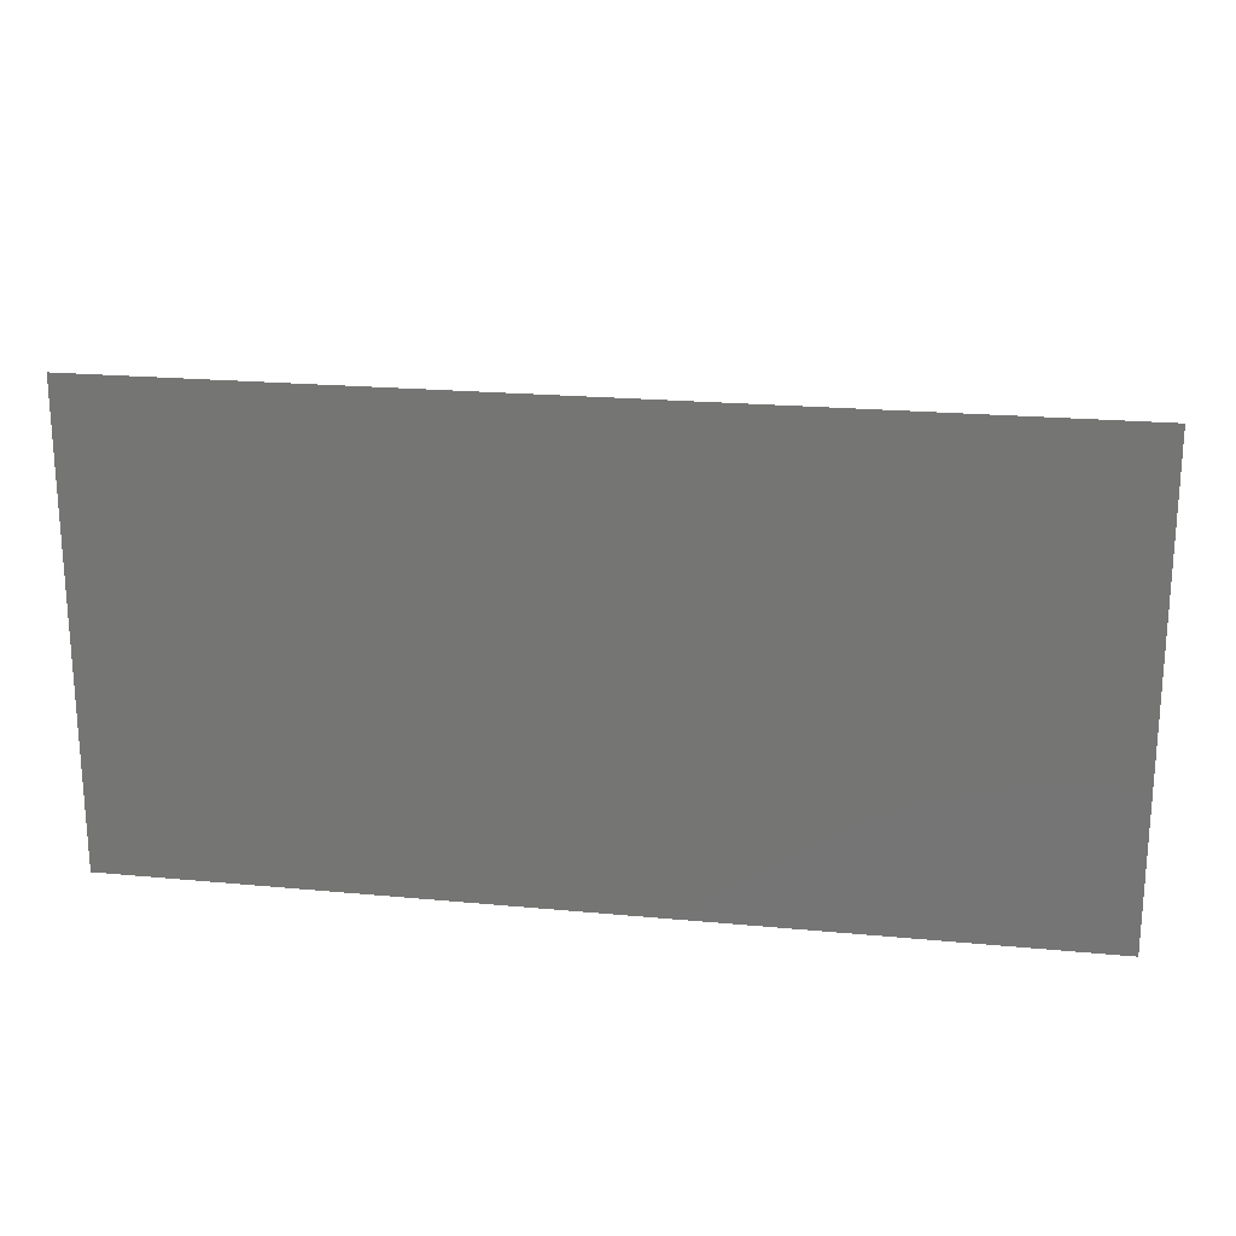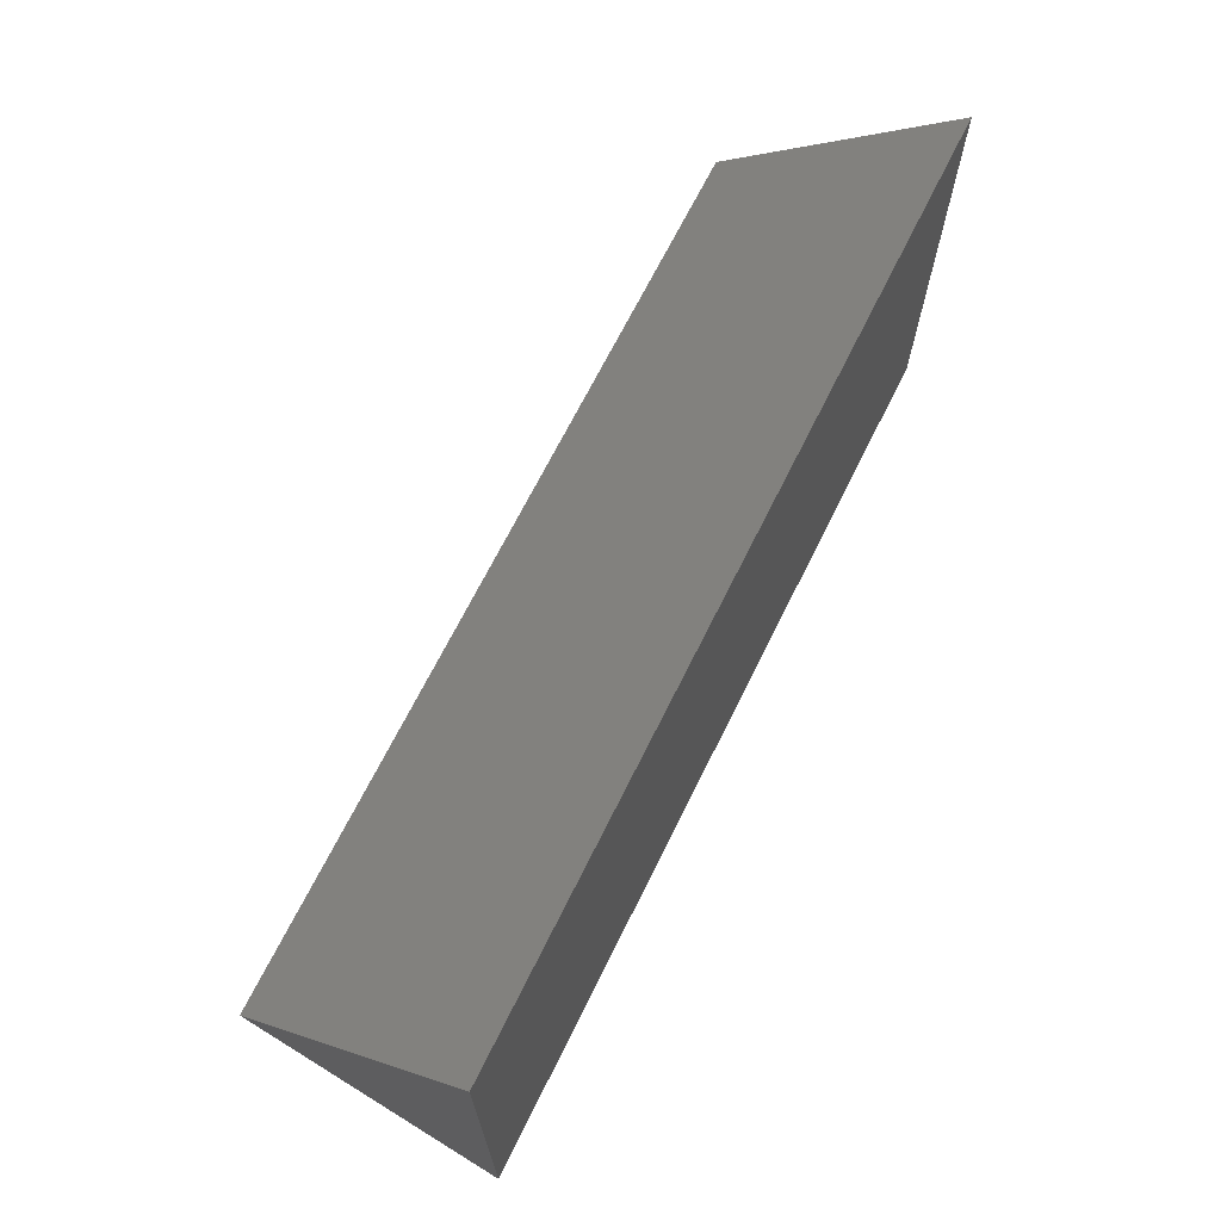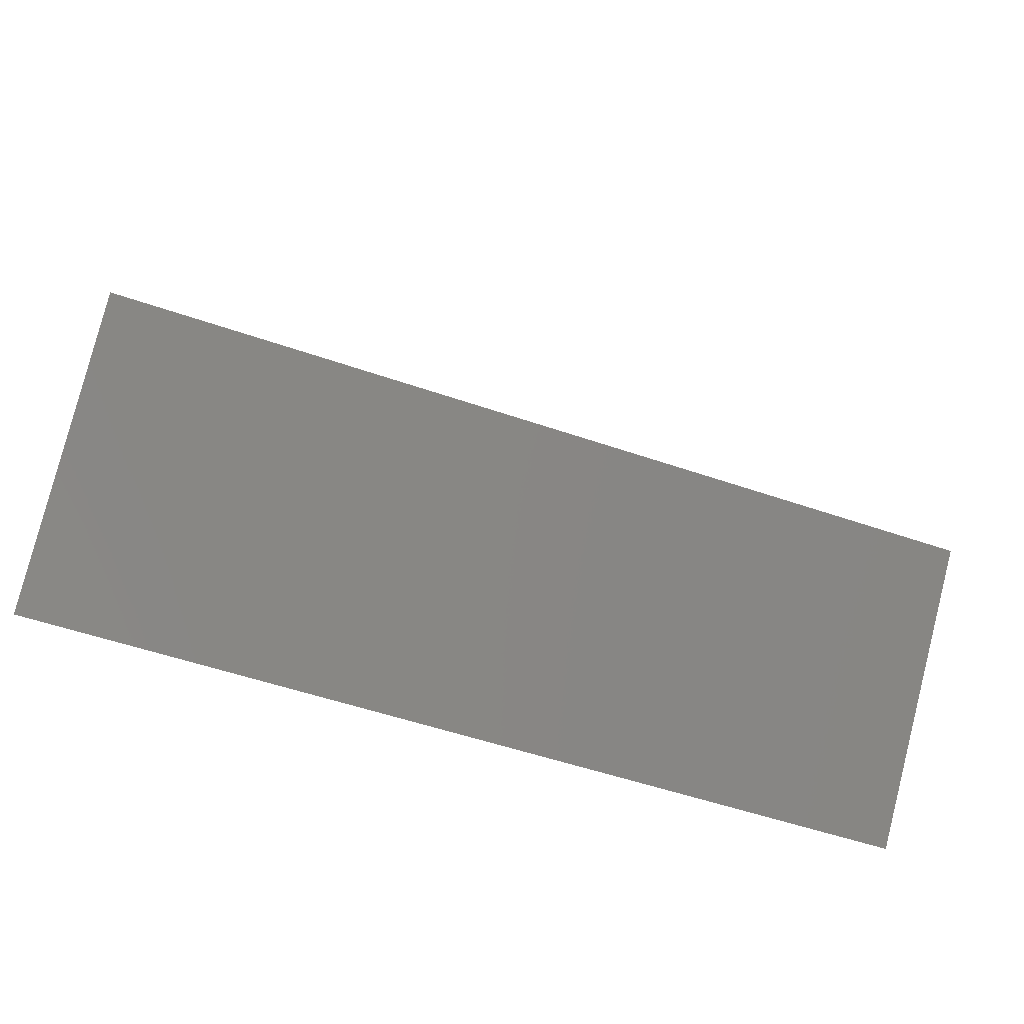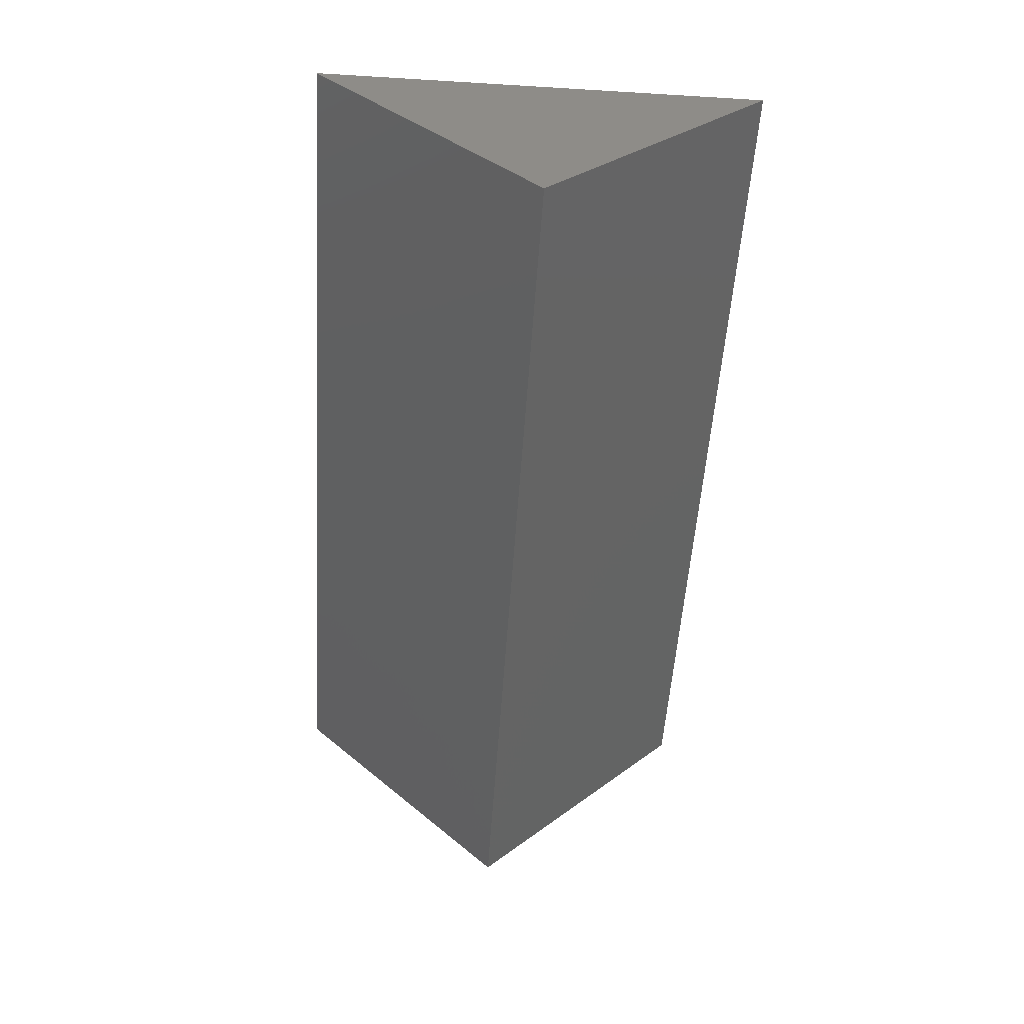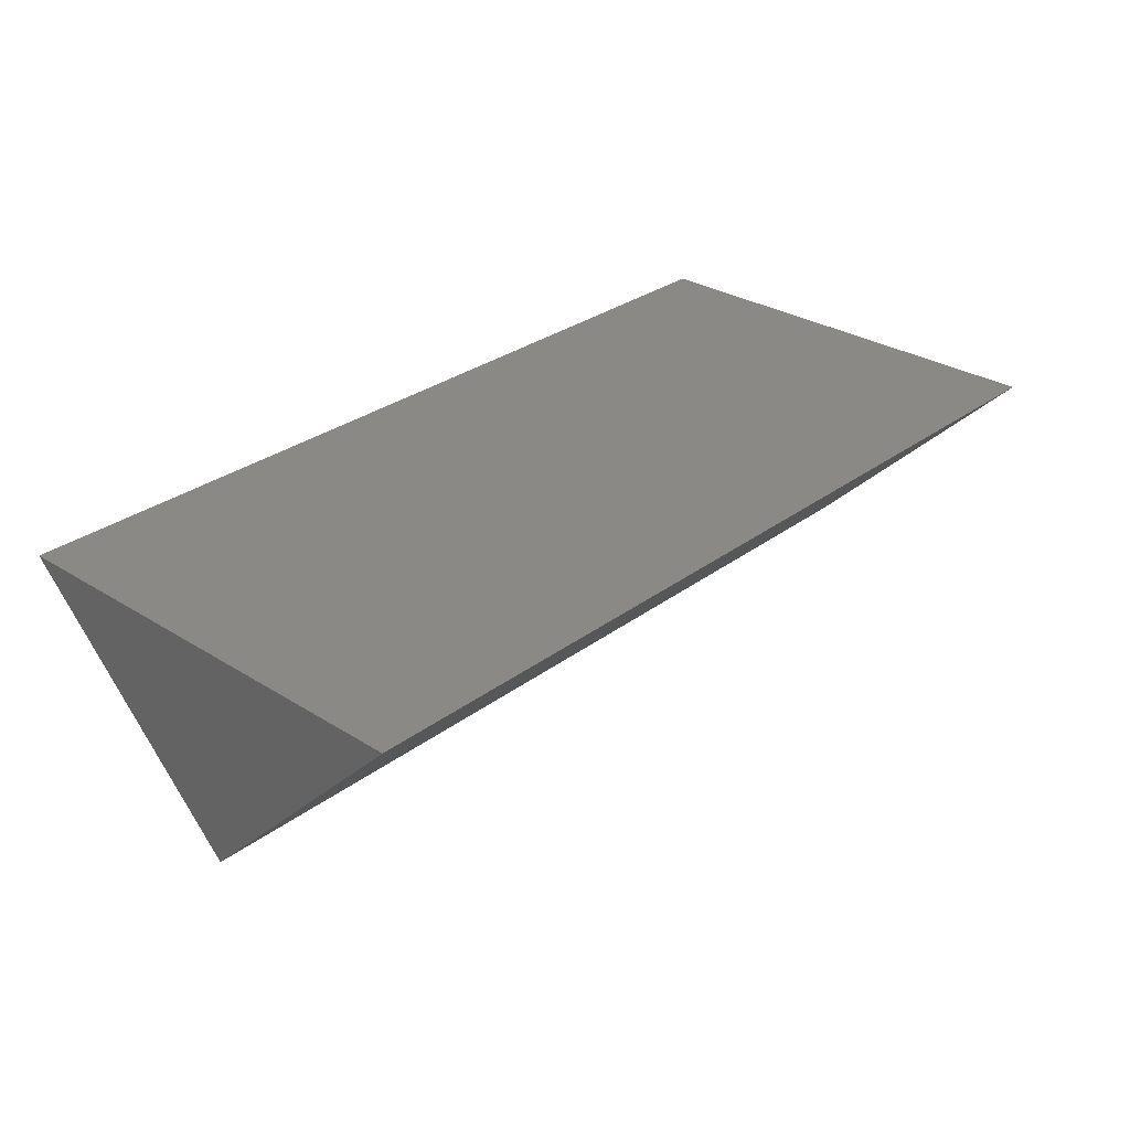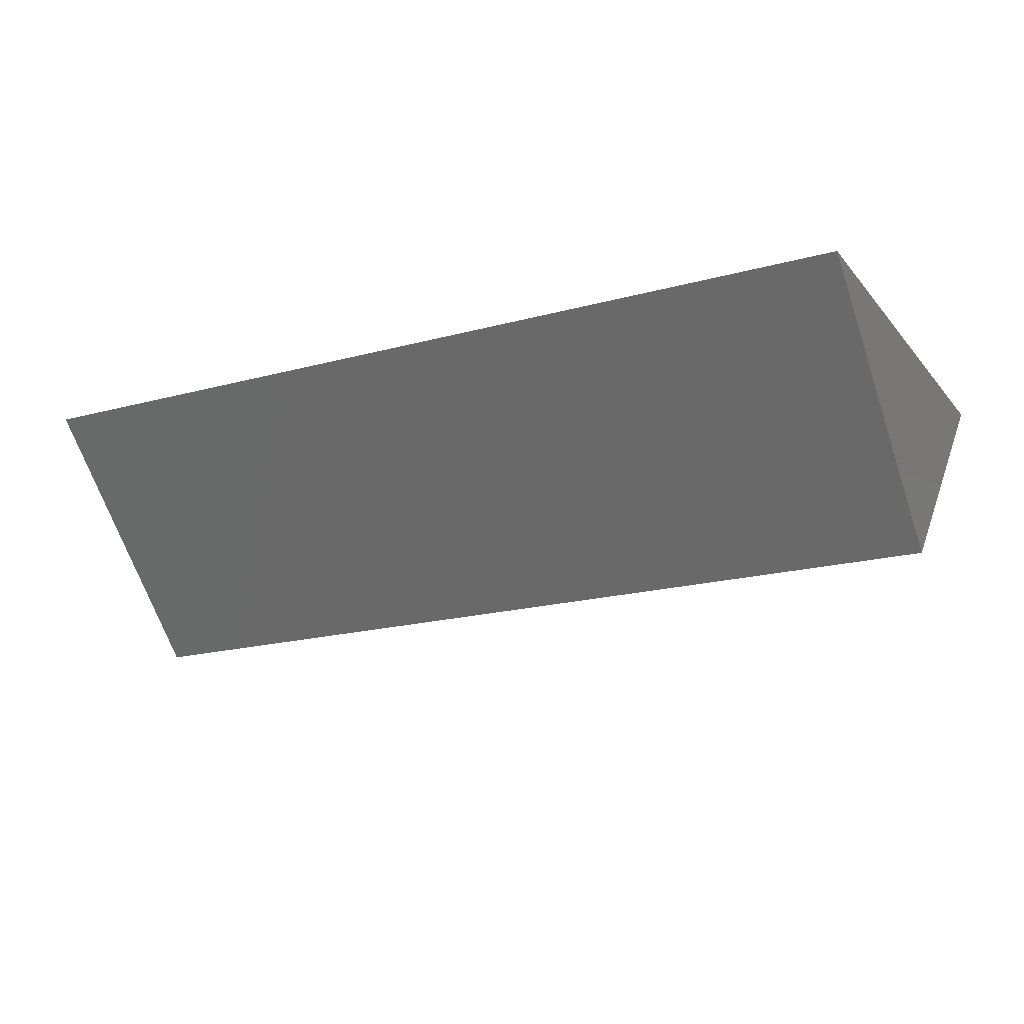
<metadata>
{"format":"stl","ext":"stl","renderer":"f3d","projection":"perspective","resolution":1024,"background":"white","views":[{"elev":20.4,"azim":9.8,"up":"+Y"},{"elev":68.5,"azim":-63.6,"up":"+Y"},{"elev":-52.9,"azim":159.6,"up":"+Y"},{"elev":-53.3,"azim":86.3,"up":"+Z"},{"elev":29.9,"azim":-47.4,"up":"+Z"},{"elev":-18.8,"azim":27.4,"up":"+Z"}]}
</metadata>
<code>
# stl→obj: 6 verts, 8 faces
v 4 0 0
v 4 1 1
v 0 1 1
v 0 0 0
v 4 -1 1
v 0 -1 1
f 1 2 3
f 1 3 4
f 5 1 4
f 5 4 6
f 2 5 6
f 2 6 3
f 2 1 5
f 3 4 6

</code>
